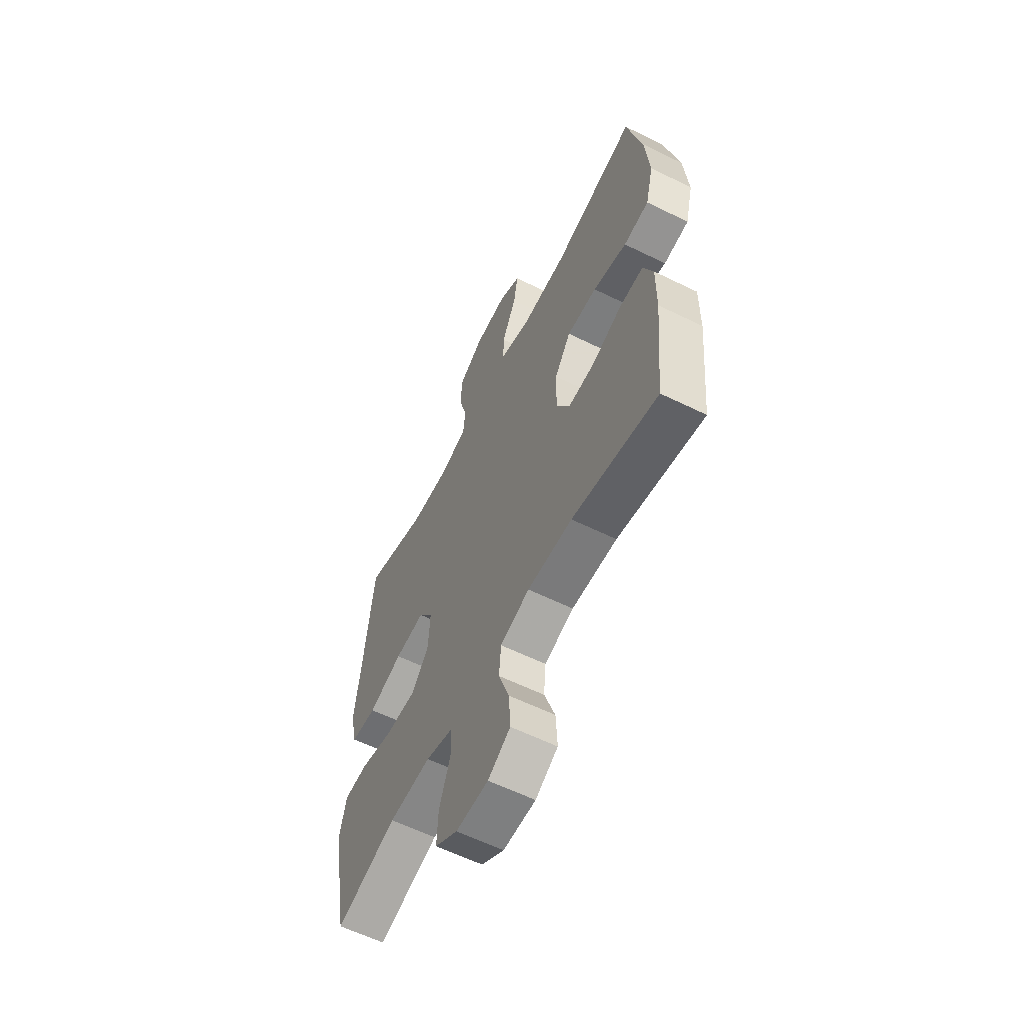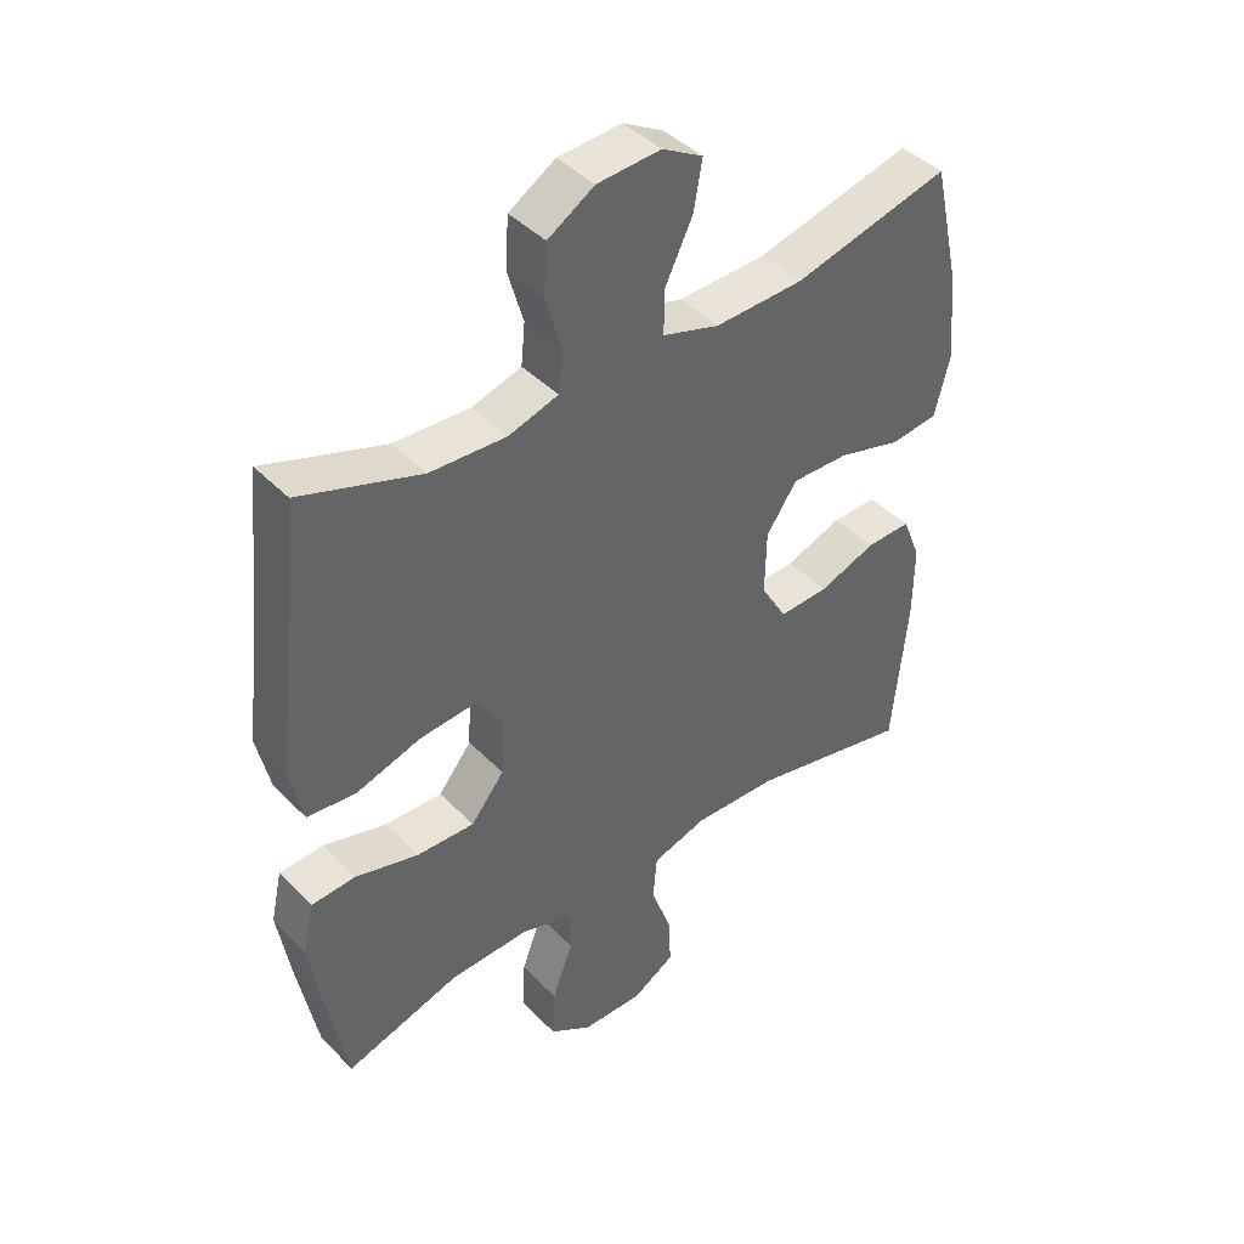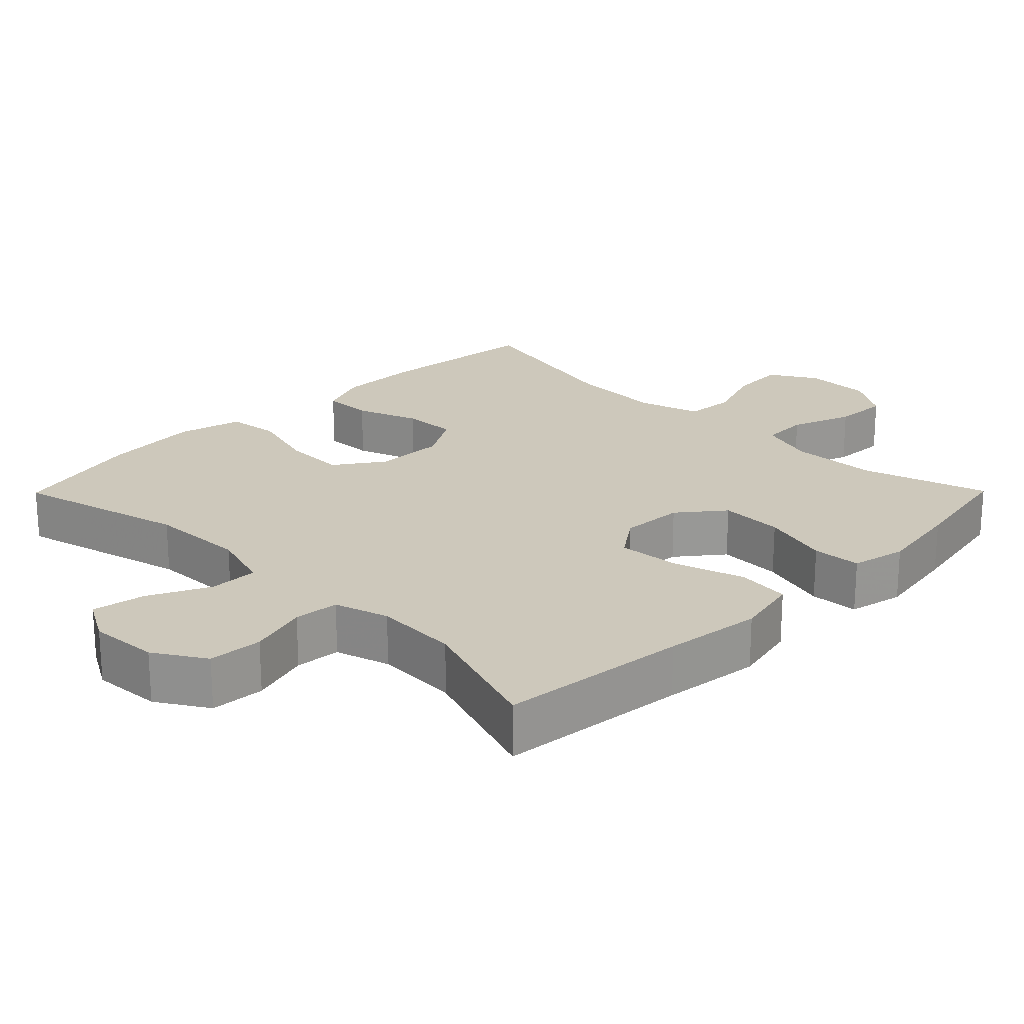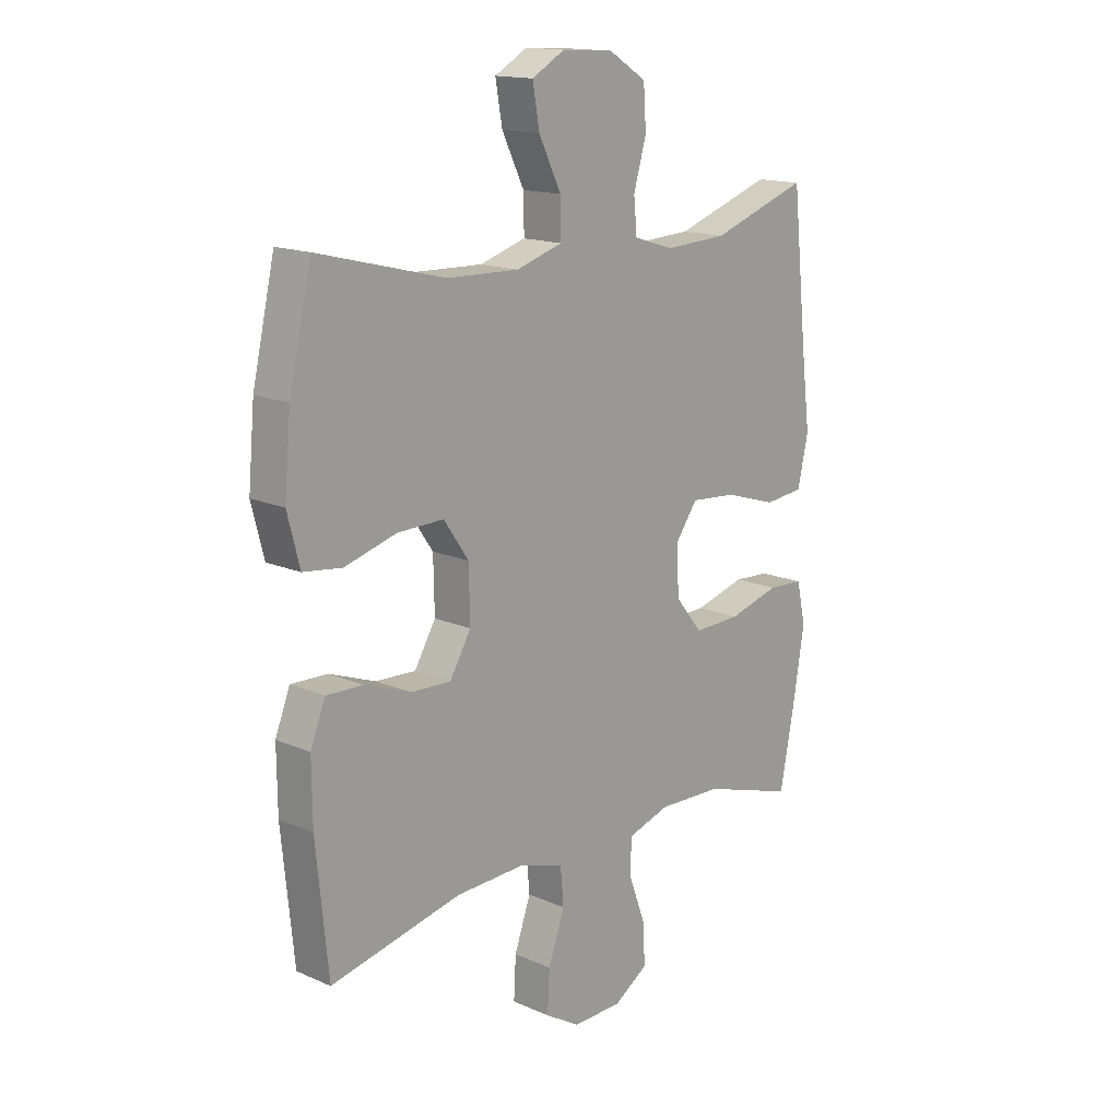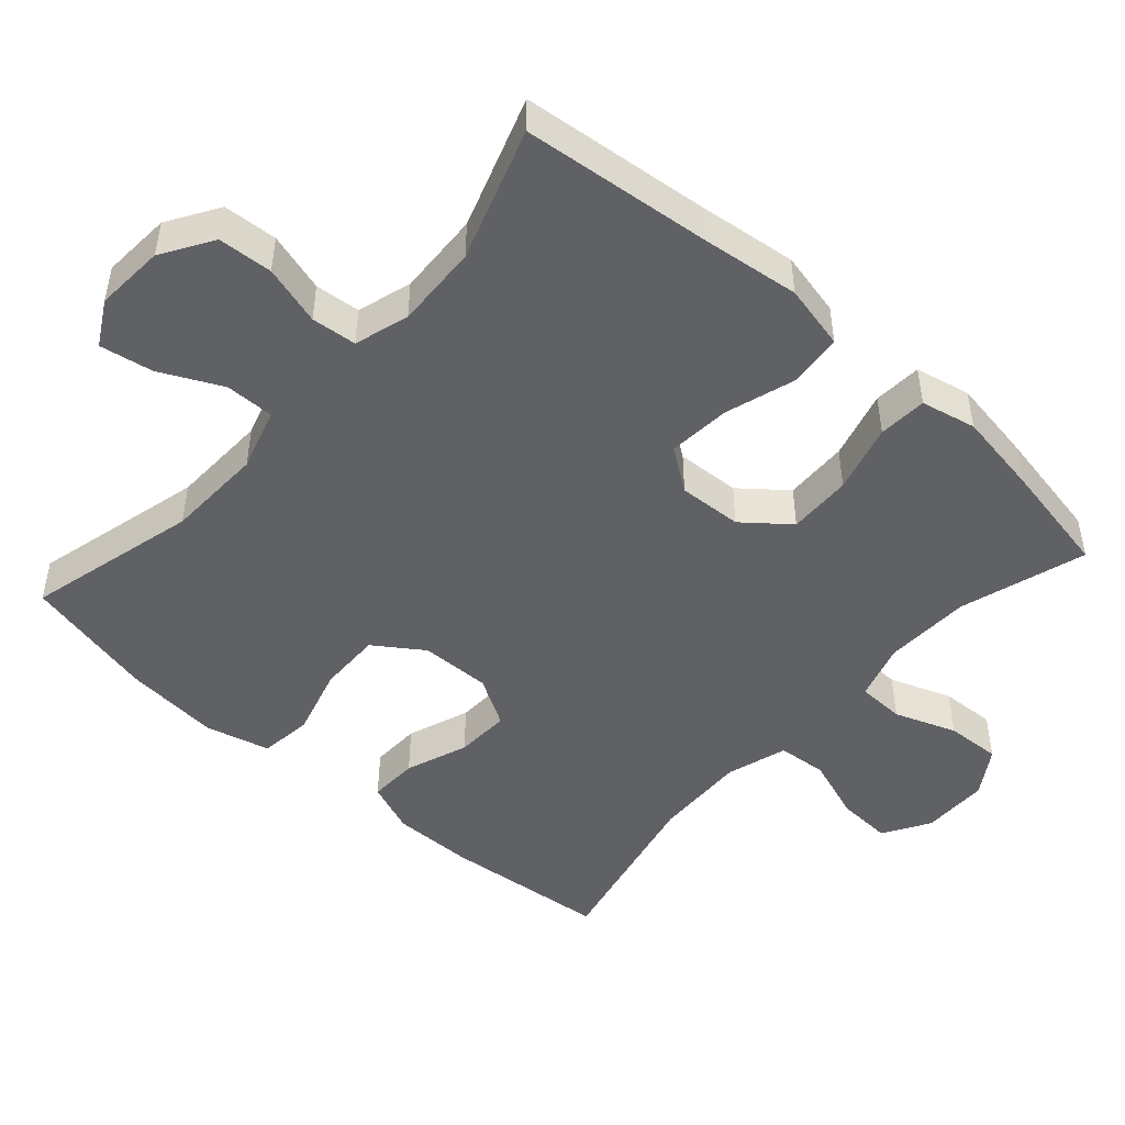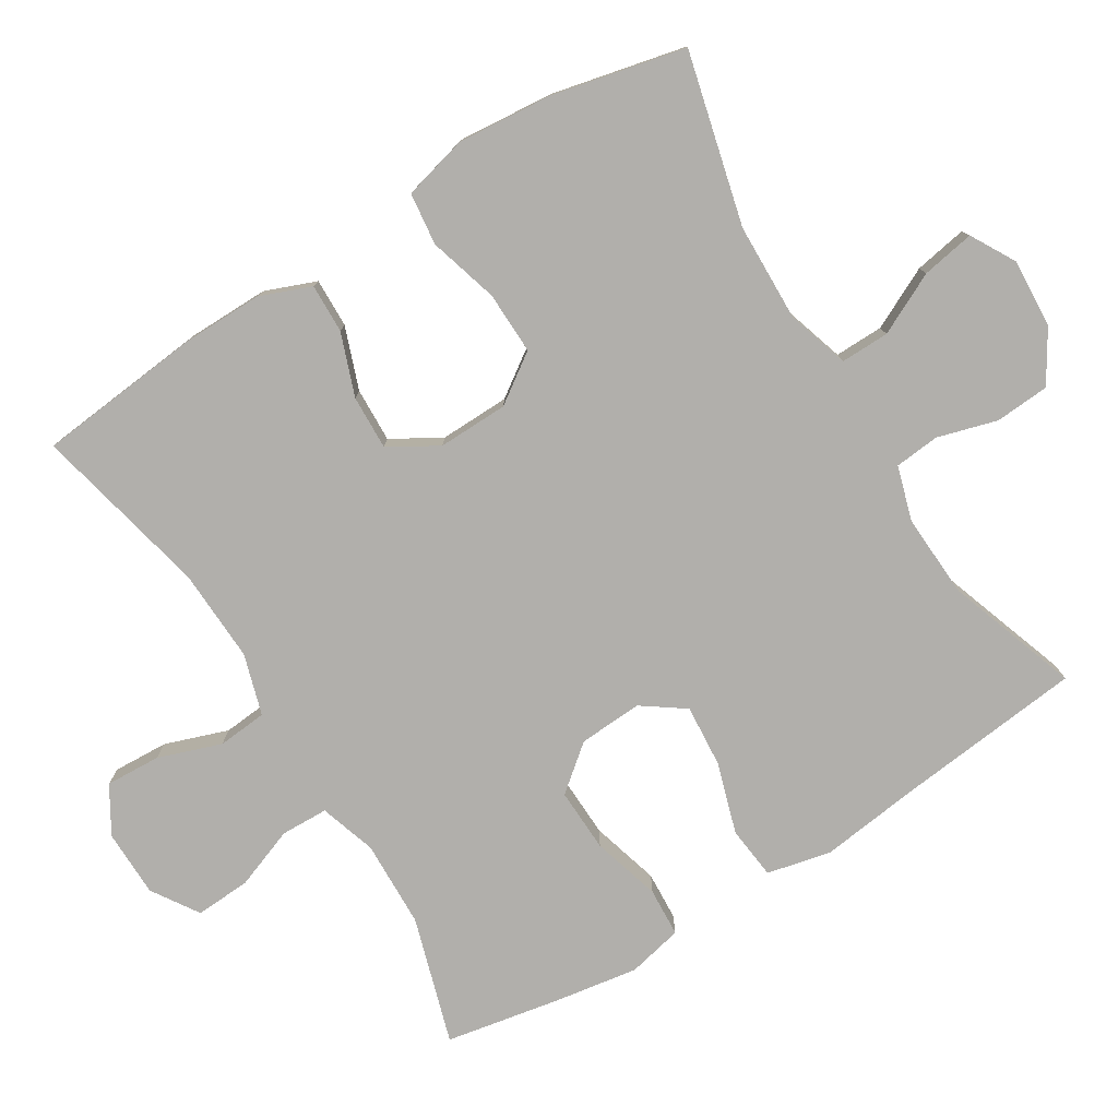
<metadata>
{"format":"obj","ext":"obj","renderer":"f3d","projection":"perspective","resolution":1024,"background":"white","views":[{"elev":-60.2,"azim":-116.7,"up":"+Z"},{"elev":42.7,"azim":140.1,"up":"+Z"},{"elev":22.0,"azim":44.7,"up":"+Y"},{"elev":15.5,"azim":-47.4,"up":"+Z"},{"elev":-48.0,"azim":48.2,"up":"+Y"},{"elev":-78.3,"azim":-58.2,"up":"+Y"}]}
</metadata>
<code>
v 0.5 0.07 0.5
v 0.528 0.07 0.236
v 0.545 0.07 0.099
v 0.525 0.07 0.009
v 0.451 0.07 0.001
v 0.352 0.07 0.032
v 0.265 0.07 0.039
v 0.223 0.07 -0.02
v 0.228 0.07 -0.109
v 0.279 0.07 -0.172
v 0.368 0.07 -0.169
v 0.464 0.07 -0.142
v 0.532 0.07 -0.146
v 0.549 0.07 -0.223
v 0.53 0.07 -0.341
v 0.5 0.07 -0.5
v 0.324 0.07 -0.446
v 0.202 0.07 -0.442
v 0.123 0.07 -0.467
v 0.121 0.07 -0.533
v 0.153 0.07 -0.619
v 0.157 0.07 -0.696
v 0.092 0.07 -0.738
v -0.002 0.07 -0.739
v -0.067 0.07 -0.7
v -0.063 0.07 -0.623
v -0.032 0.07 -0.535
v -0.038 0.07 -0.466
v -0.123 0.07 -0.44
v -0.253 0.07 -0.445
v -0.5 0.07 -0.5
v -0.523 0.07 -0.27
v -0.524 0.07 -0.156
v -0.496 0.07 -0.085
v -0.427 0.07 -0.087
v -0.34 0.07 -0.119
v -0.264 0.07 -0.122
v -0.224 0.07 -0.054
v -0.226 0.07 0.044
v -0.273 0.07 0.112
v -0.36 0.07 0.11
v -0.458 0.07 0.082
v -0.531 0.07 0.091
v -0.554 0.07 0.181
v -0.542 0.07 0.315
v -0.5 0.07 0.5
v -0.261 0.07 0.44
v -0.125 0.07 0.436
v -0.038 0.07 0.463
v -0.039 0.07 0.531
v -0.081 0.07 0.617
v -0.094 0.07 0.691
v -0.032 0.07 0.726
v 0.065 0.07 0.72
v 0.136 0.07 0.676
v 0.141 0.07 0.6
v 0.117 0.07 0.517
v 0.123 0.07 0.454
v 0.199 0.07 0.431
v 0.316 0.07 0.437
v 0.5 0 0.5
v 0.528 0 0.236
v 0.545 0 0.099
v 0.525 0 0.009
v 0.451 0 0.001
v 0.352 0 0.032
v 0.265 0 0.039
v 0.223 0 -0.02
v 0.228 0 -0.109
v 0.279 0 -0.172
v 0.368 0 -0.169
v 0.464 0 -0.142
v 0.532 0 -0.146
v 0.549 0 -0.223
v 0.53 0 -0.341
v 0.5 0 -0.5
v 0.324 0 -0.446
v 0.202 0 -0.442
v 0.123 0 -0.467
v 0.121 0 -0.533
v 0.153 0 -0.619
v 0.157 0 -0.696
v 0.092 0 -0.738
v -0.002 0 -0.739
v -0.067 0 -0.7
v -0.063 0 -0.623
v -0.032 0 -0.535
v -0.038 0 -0.466
v -0.123 0 -0.44
v -0.253 0 -0.445
v -0.5 0 -0.5
v -0.523 0 -0.27
v -0.524 0 -0.156
v -0.496 0 -0.085
v -0.427 0 -0.087
v -0.34 0 -0.119
v -0.264 0 -0.122
v -0.224 0 -0.054
v -0.226 0 0.044
v -0.273 0 0.112
v -0.36 0 0.11
v -0.458 0 0.082
v -0.531 0 0.091
v -0.554 0 0.181
v -0.542 0 0.315
v -0.5 0 0.5
v -0.261 0 0.44
v -0.125 0 0.436
v -0.038 0 0.463
v -0.039 0 0.531
v -0.081 0 0.617
v -0.094 0 0.691
v -0.032 0 0.726
v 0.065 0 0.72
v 0.136 0 0.676
v 0.141 0 0.6
v 0.117 0 0.517
v 0.123 0 0.454
v 0.199 0 0.431
v 0.316 0 0.437
f 54 55 56 57
f 54 57 58
f 53 54 58
f 50 51 52 53
f 49 50 53 58
f 48 49 58 59
f 44 45 46 47
f 44 47 48
f 41 42 43 44
f 40 41 44 48
f 39 40 48 59
f 33 34 35 36
f 33 36 37
f 30 31 32 33
f 29 30 33 37
f 28 29 37 38
f 24 25 26 27
f 24 27 28
f 23 24 28
f 20 21 22 23
f 19 20 23 28
f 18 19 28 38
f 14 15 16 17
f 11 12 13 14
f 10 11 14 17
f 9 10 17 18
f 3 4 5 6
f 2 3 6 7
f 60 1 2 7
f 59 60 7 8
f 39 59 8
f 18 38 39
f 8 9 18 39
f 117 116 115 114
f 118 117 114
f 118 114 113
f 113 112 111 110
f 118 113 110 109
f 119 118 109 108
f 107 106 105 104
f 108 107 104
f 104 103 102 101
f 108 104 101 100
f 119 108 100 99
f 96 95 94 93
f 97 96 93
f 93 92 91 90
f 97 93 90 89
f 98 97 89 88
f 87 86 85 84
f 88 87 84
f 88 84 83
f 83 82 81 80
f 88 83 80 79
f 98 88 79 78
f 77 76 75 74
f 74 73 72 71
f 77 74 71 70
f 78 77 70 69
f 66 65 64 63
f 67 66 63 62
f 67 62 61 120
f 68 67 120 119
f 68 119 99
f 99 98 78
f 99 78 69 68
f 1 61 62 2
f 2 62 63 3
f 3 63 64 4
f 4 64 65 5
f 5 65 66 6
f 6 66 67 7
f 7 67 68 8
f 8 68 69 9
f 9 69 70 10
f 10 70 71 11
f 11 71 72 12
f 12 72 73 13
f 13 73 74 14
f 14 74 75 15
f 15 75 76 16
f 16 76 77 17
f 17 77 78 18
f 18 78 79 19
f 19 79 80 20
f 20 80 81 21
f 21 81 82 22
f 22 82 83 23
f 23 83 84 24
f 24 84 85 25
f 25 85 86 26
f 26 86 87 27
f 27 87 88 28
f 28 88 89 29
f 29 89 90 30
f 30 90 91 31
f 31 91 92 32
f 32 92 93 33
f 33 93 94 34
f 34 94 95 35
f 35 95 96 36
f 36 96 97 37
f 37 97 98 38
f 38 98 99 39
f 39 99 100 40
f 40 100 101 41
f 41 101 102 42
f 42 102 103 43
f 43 103 104 44
f 44 104 105 45
f 45 105 106 46
f 46 106 107 47
f 47 107 108 48
f 48 108 109 49
f 49 109 110 50
f 50 110 111 51
f 51 111 112 52
f 52 112 113 53
f 53 113 114 54
f 54 114 115 55
f 55 115 116 56
f 56 116 117 57
f 57 117 118 58
f 58 118 119 59
f 59 119 120 60
f 60 120 61 1

</code>
